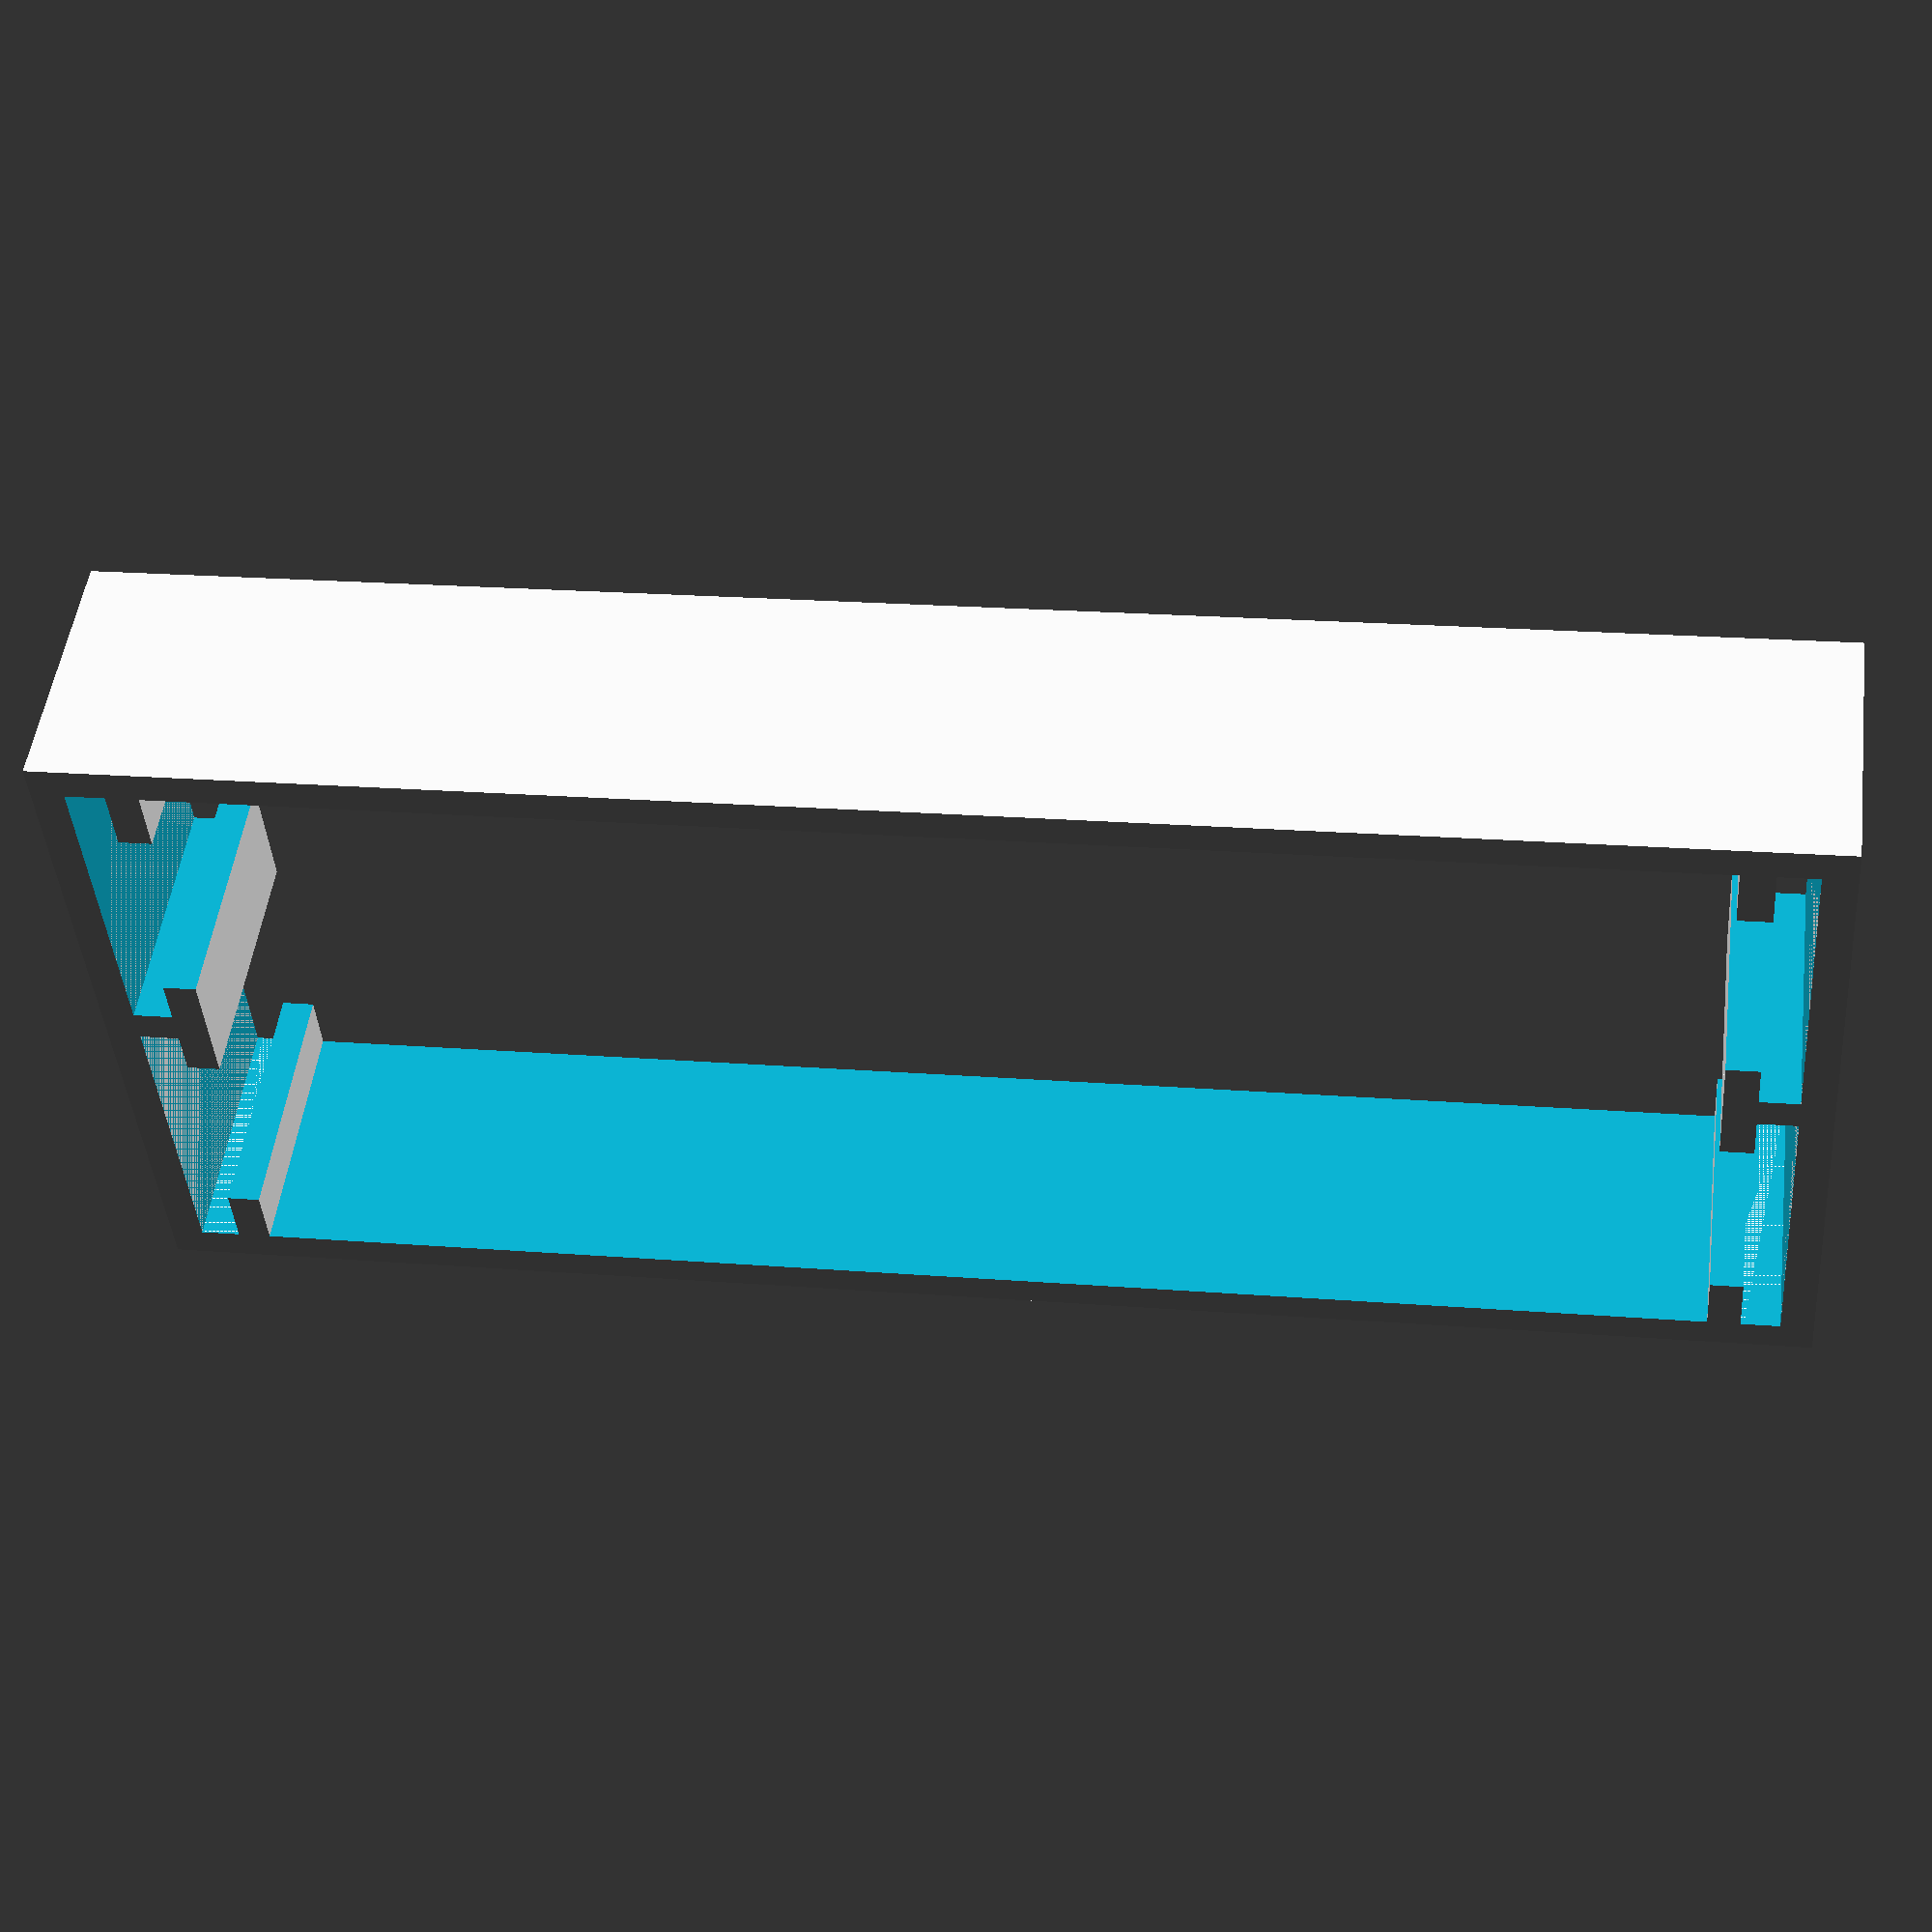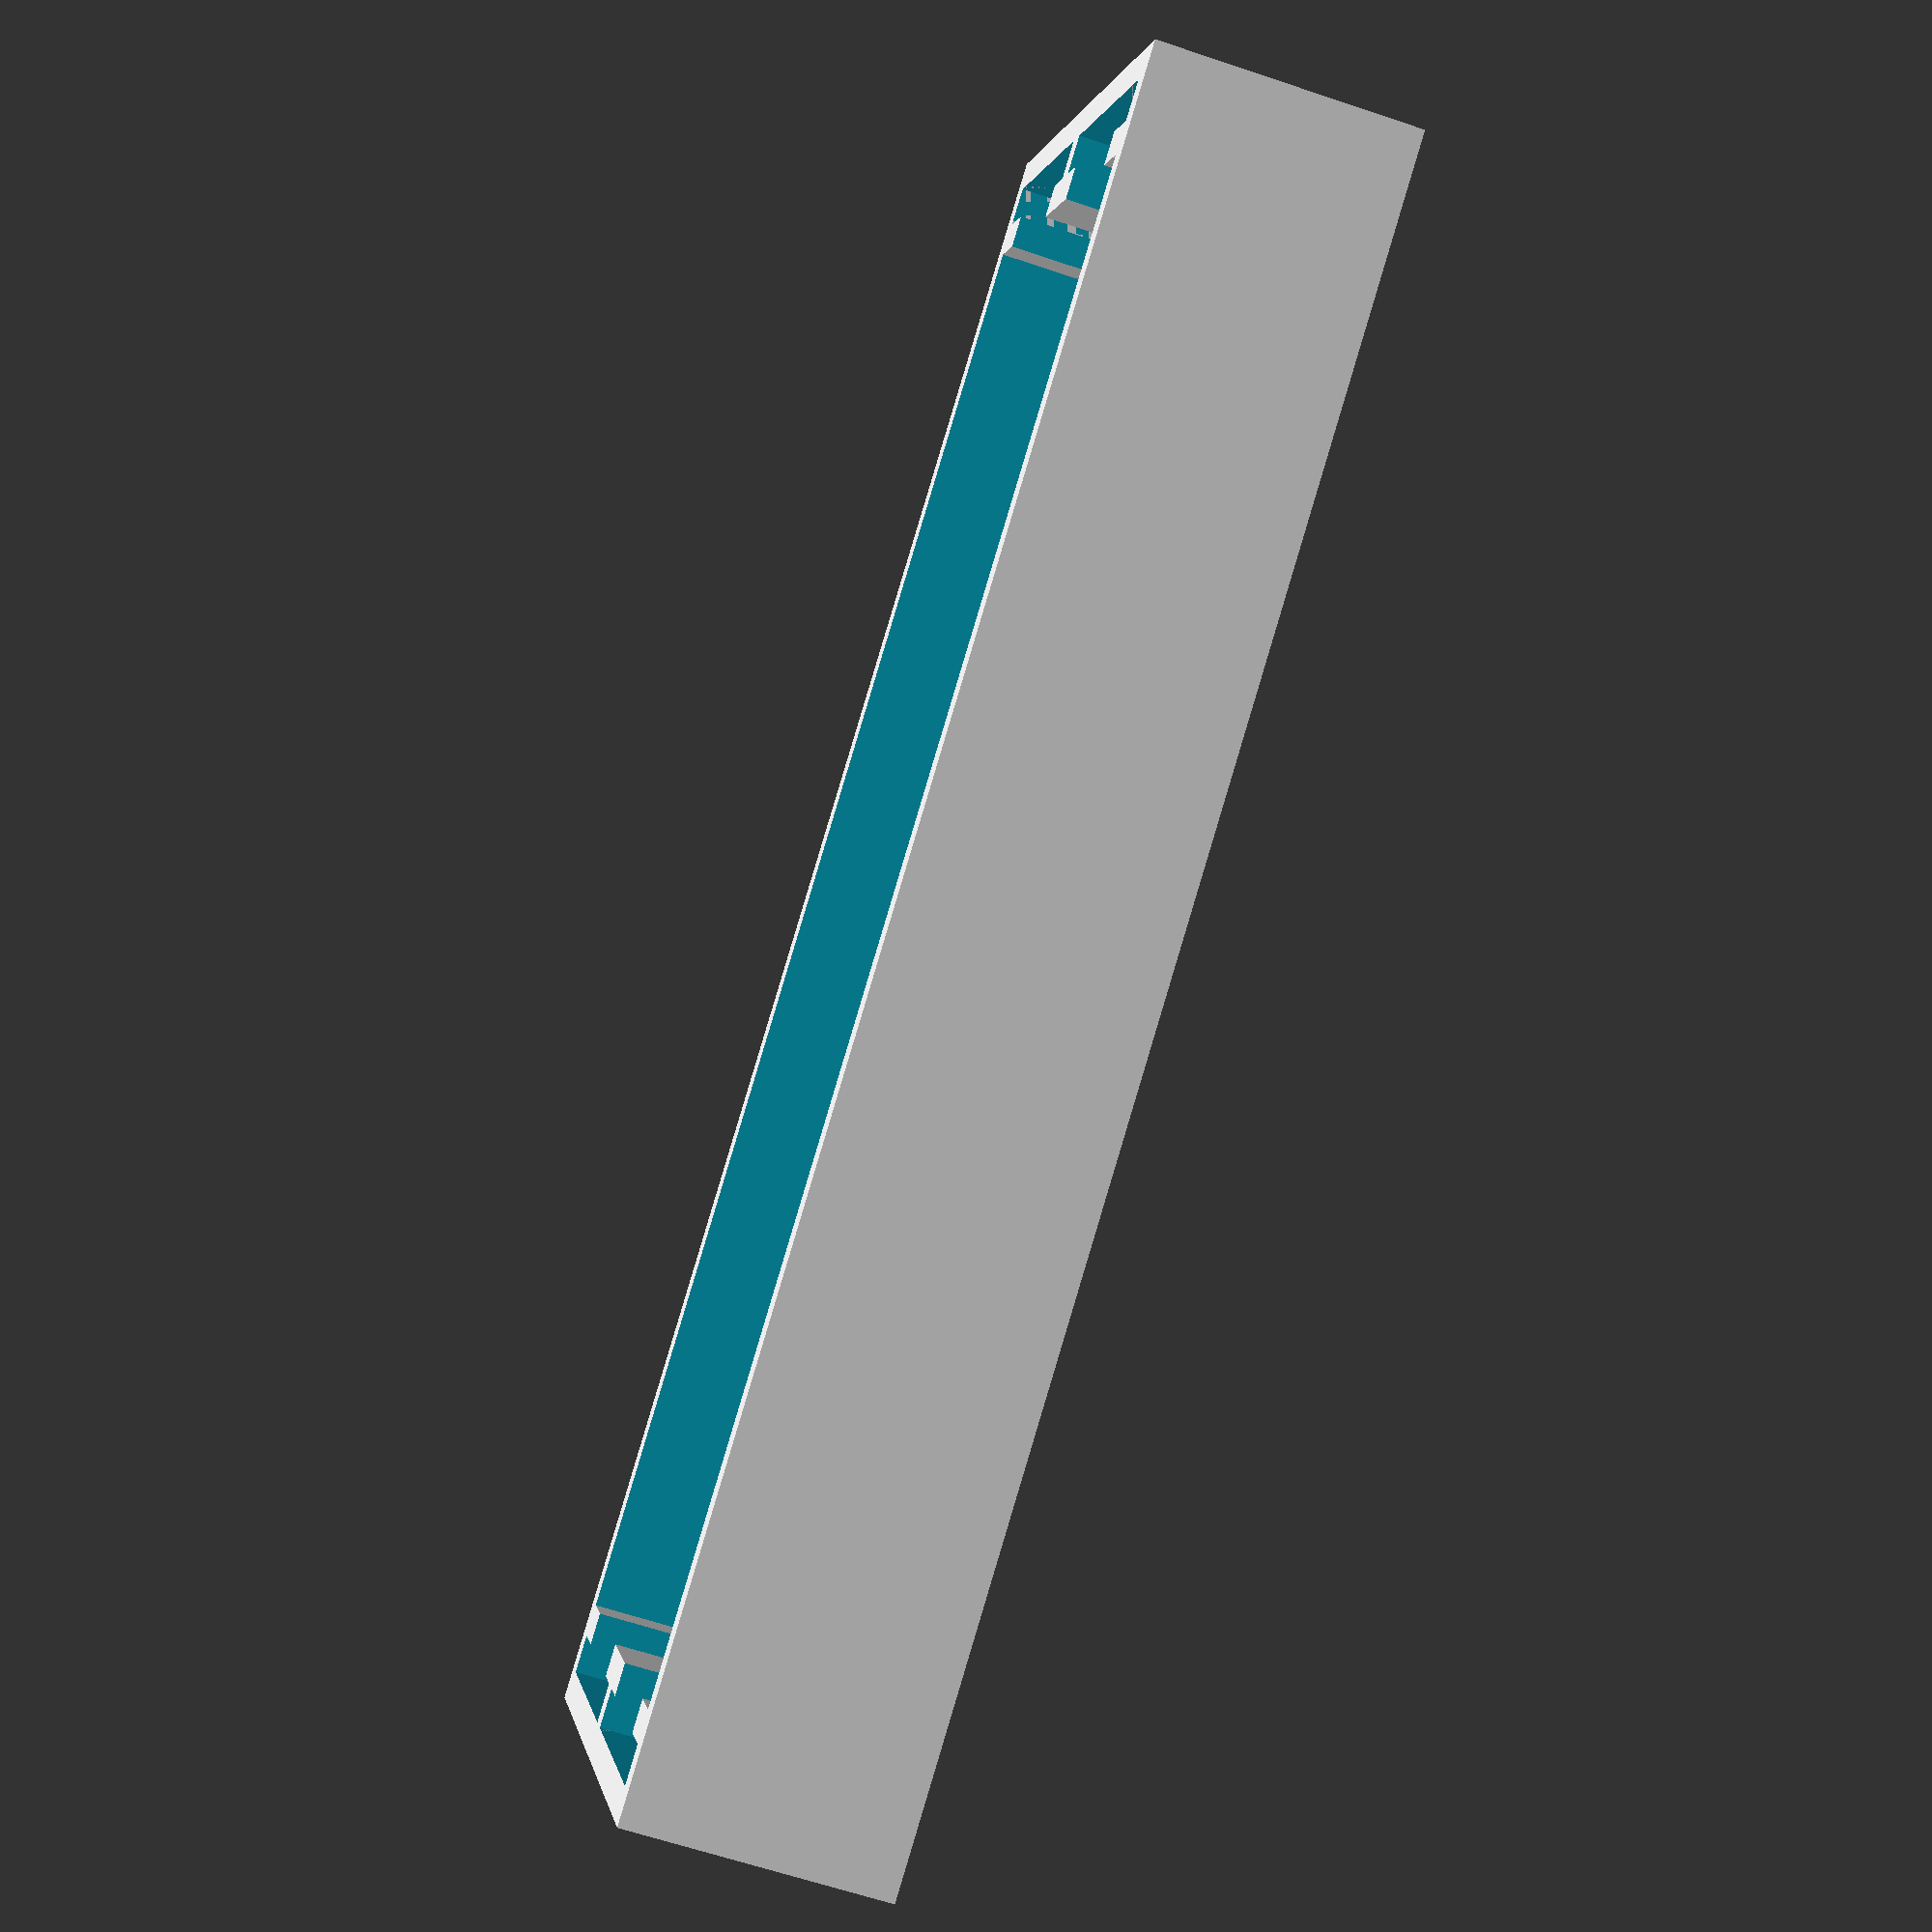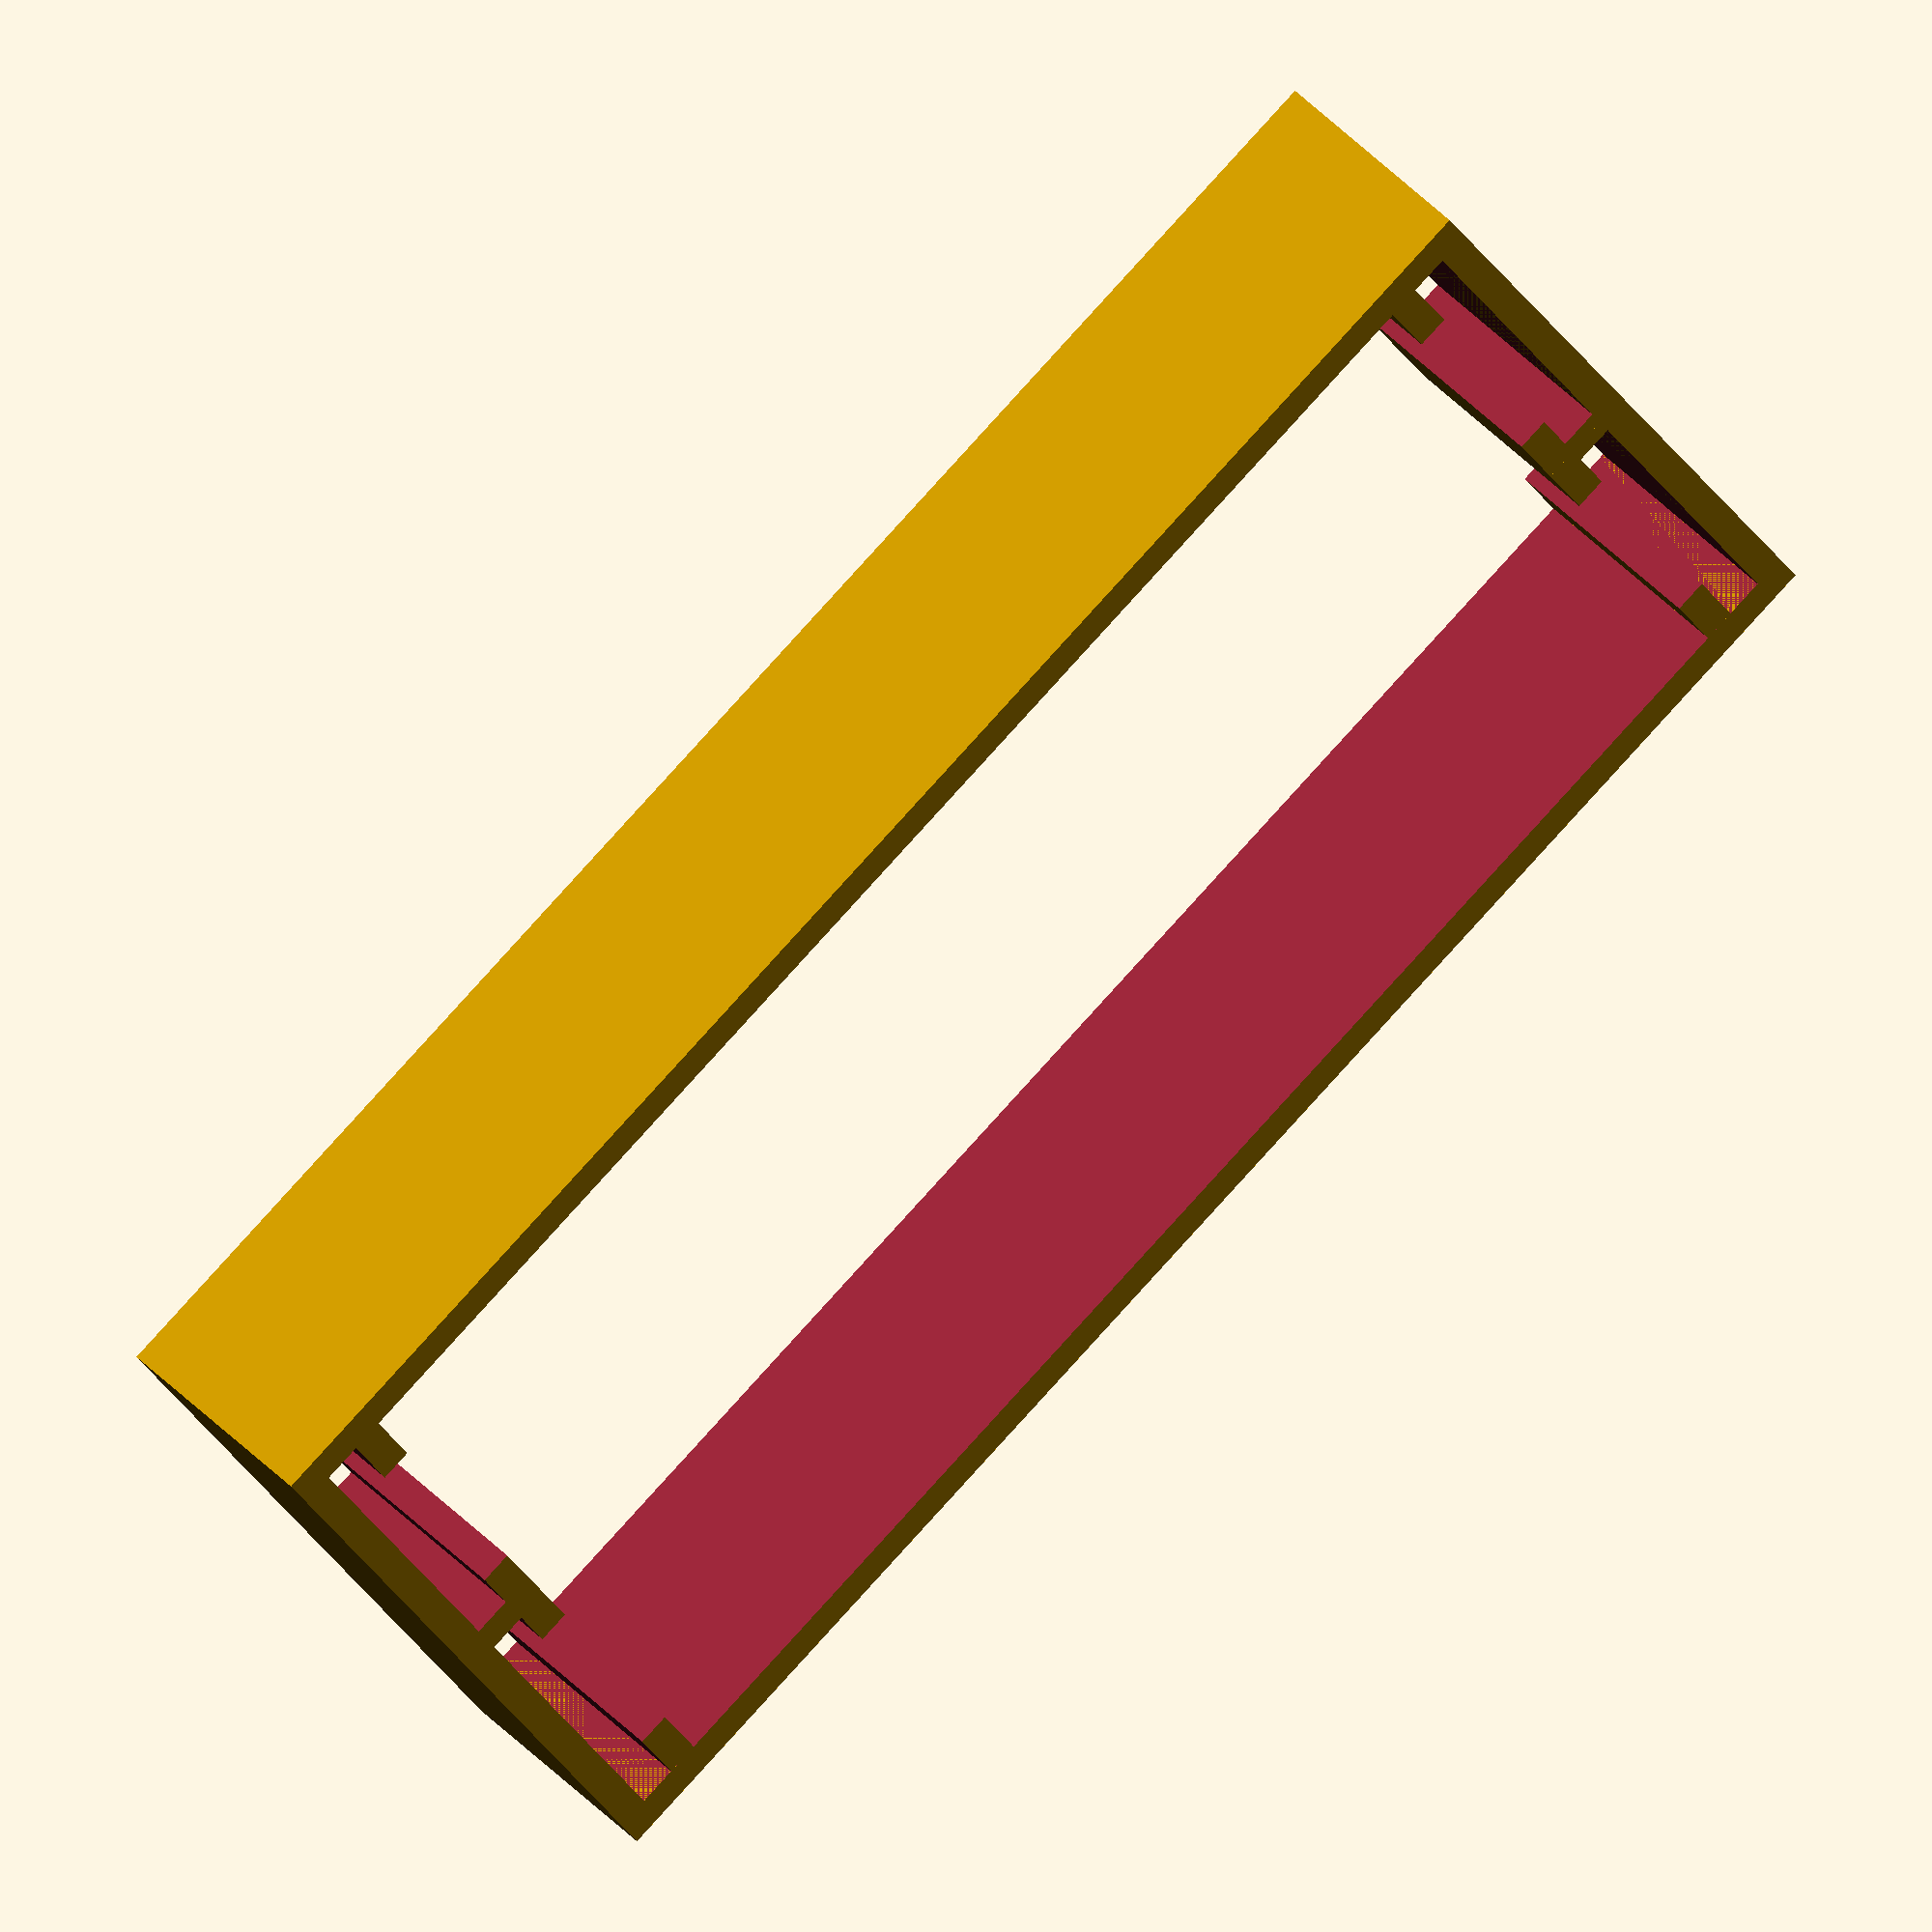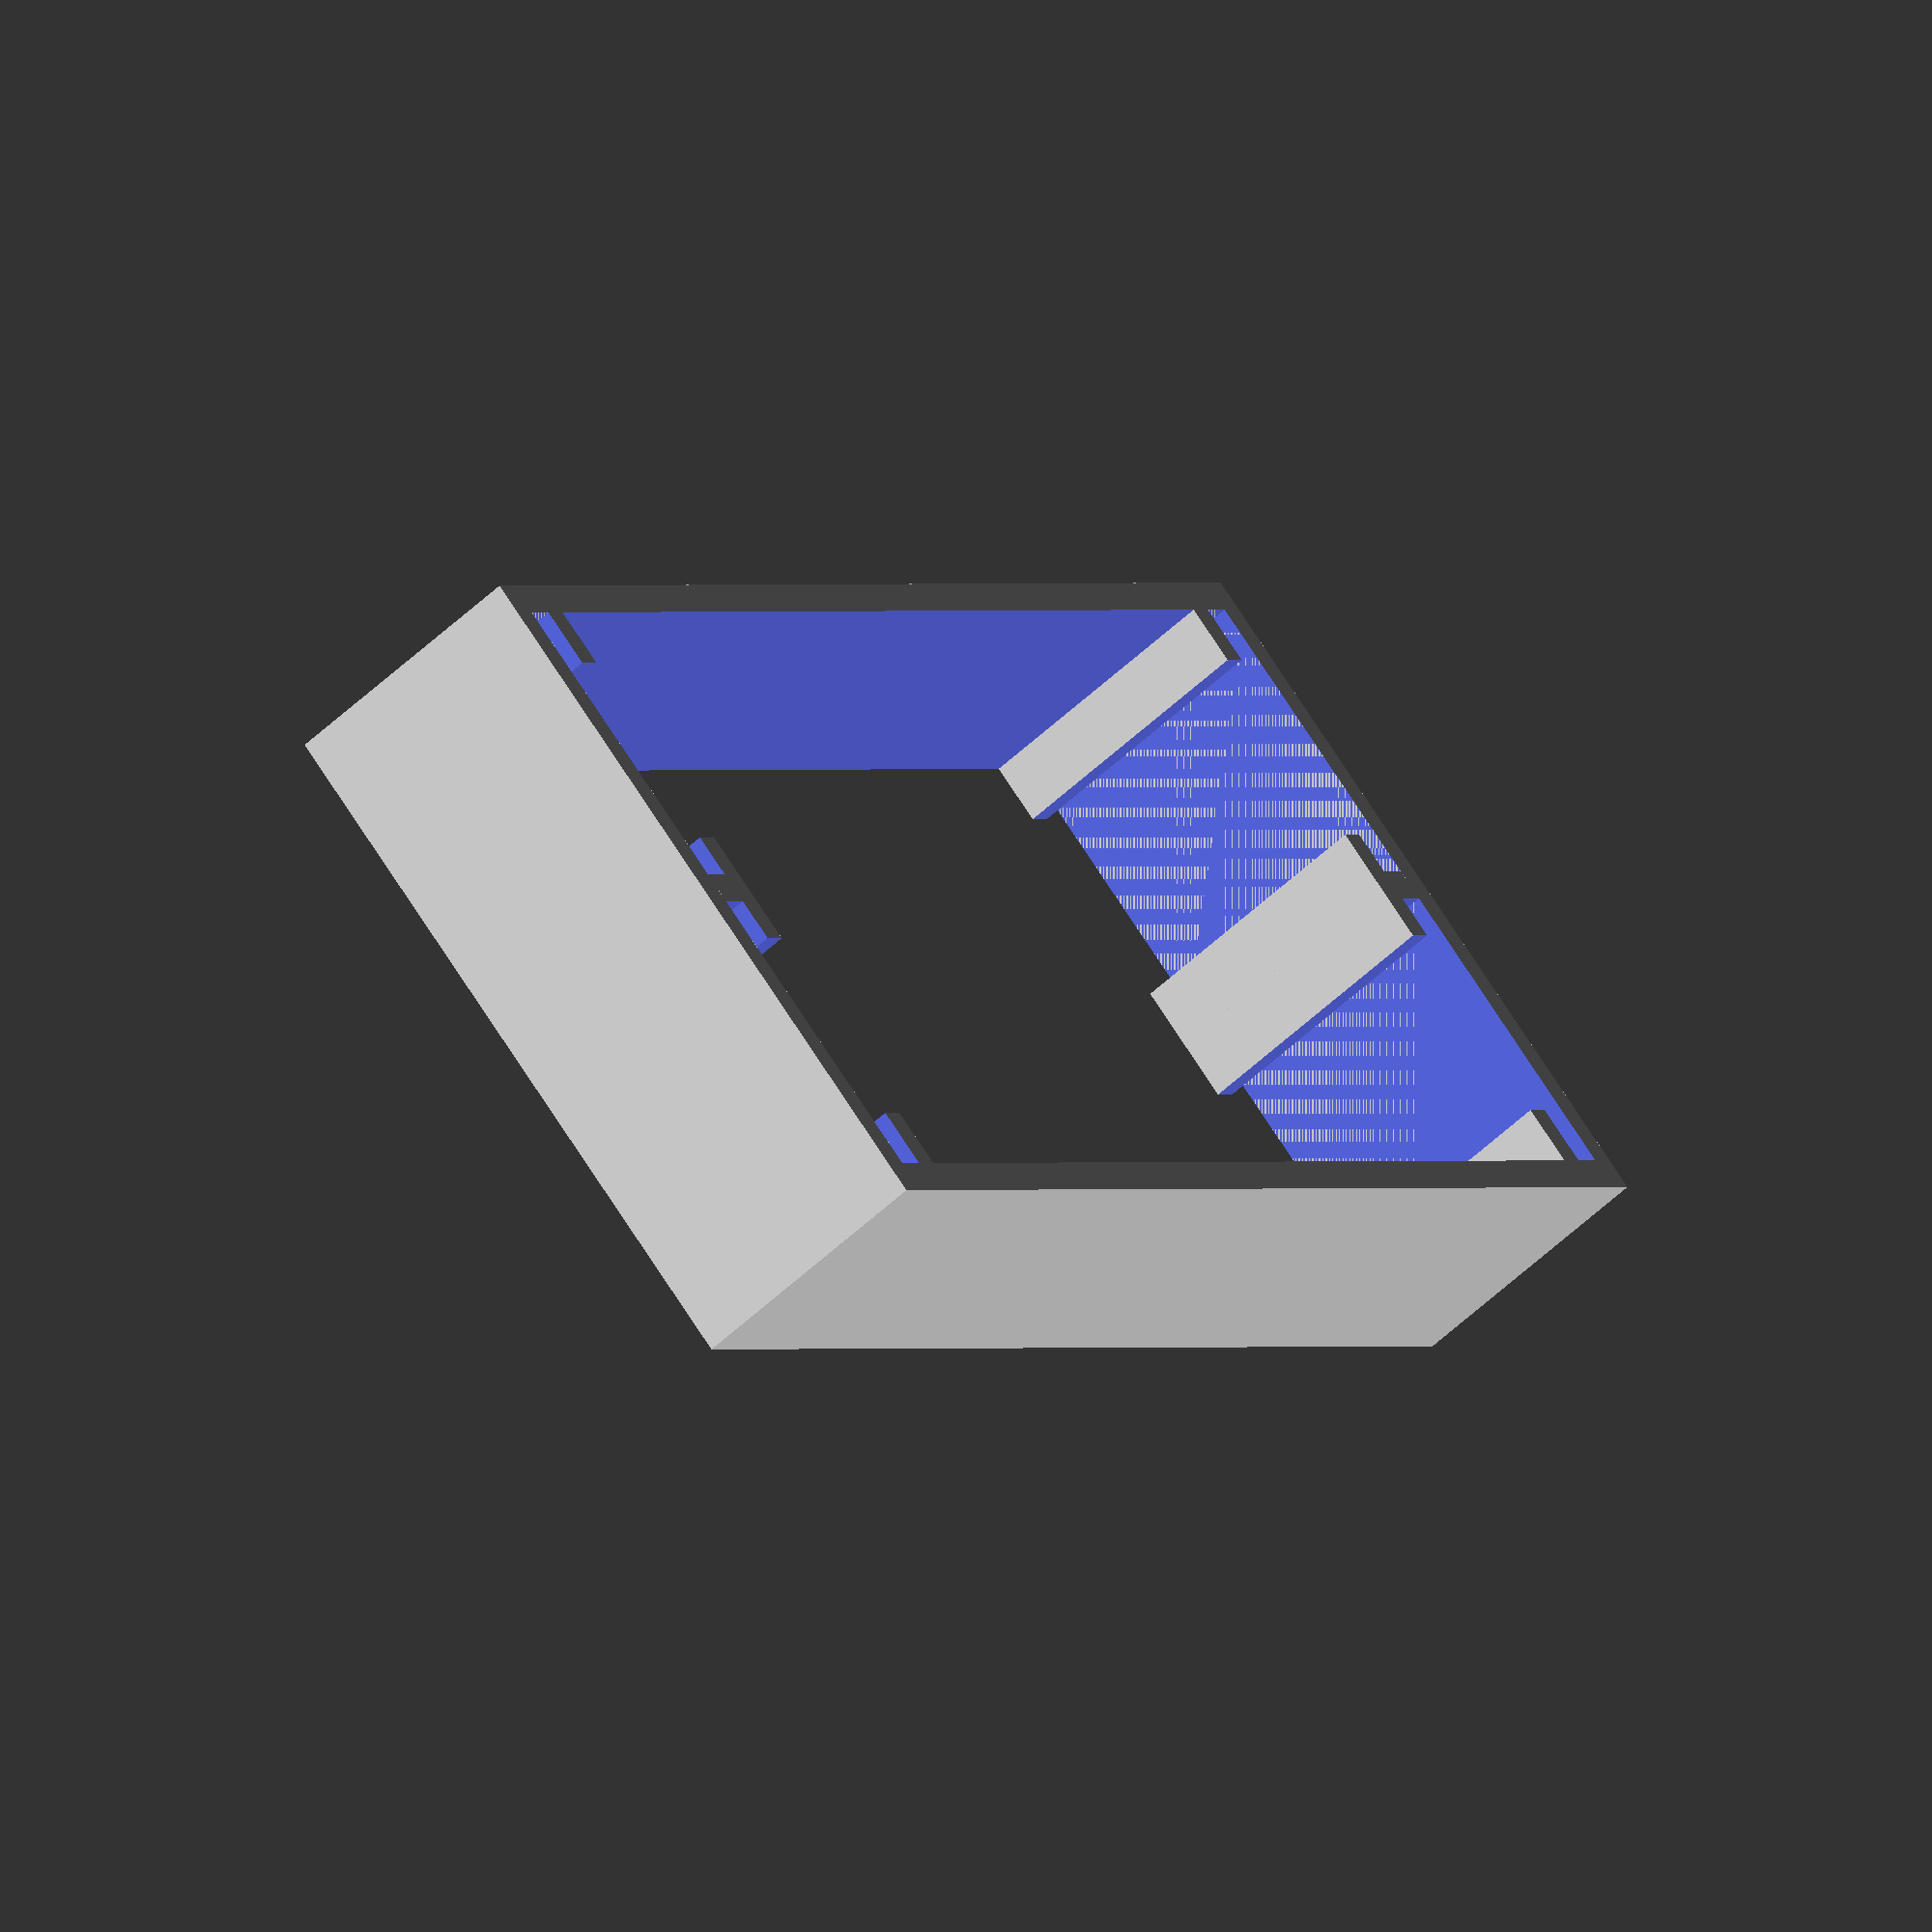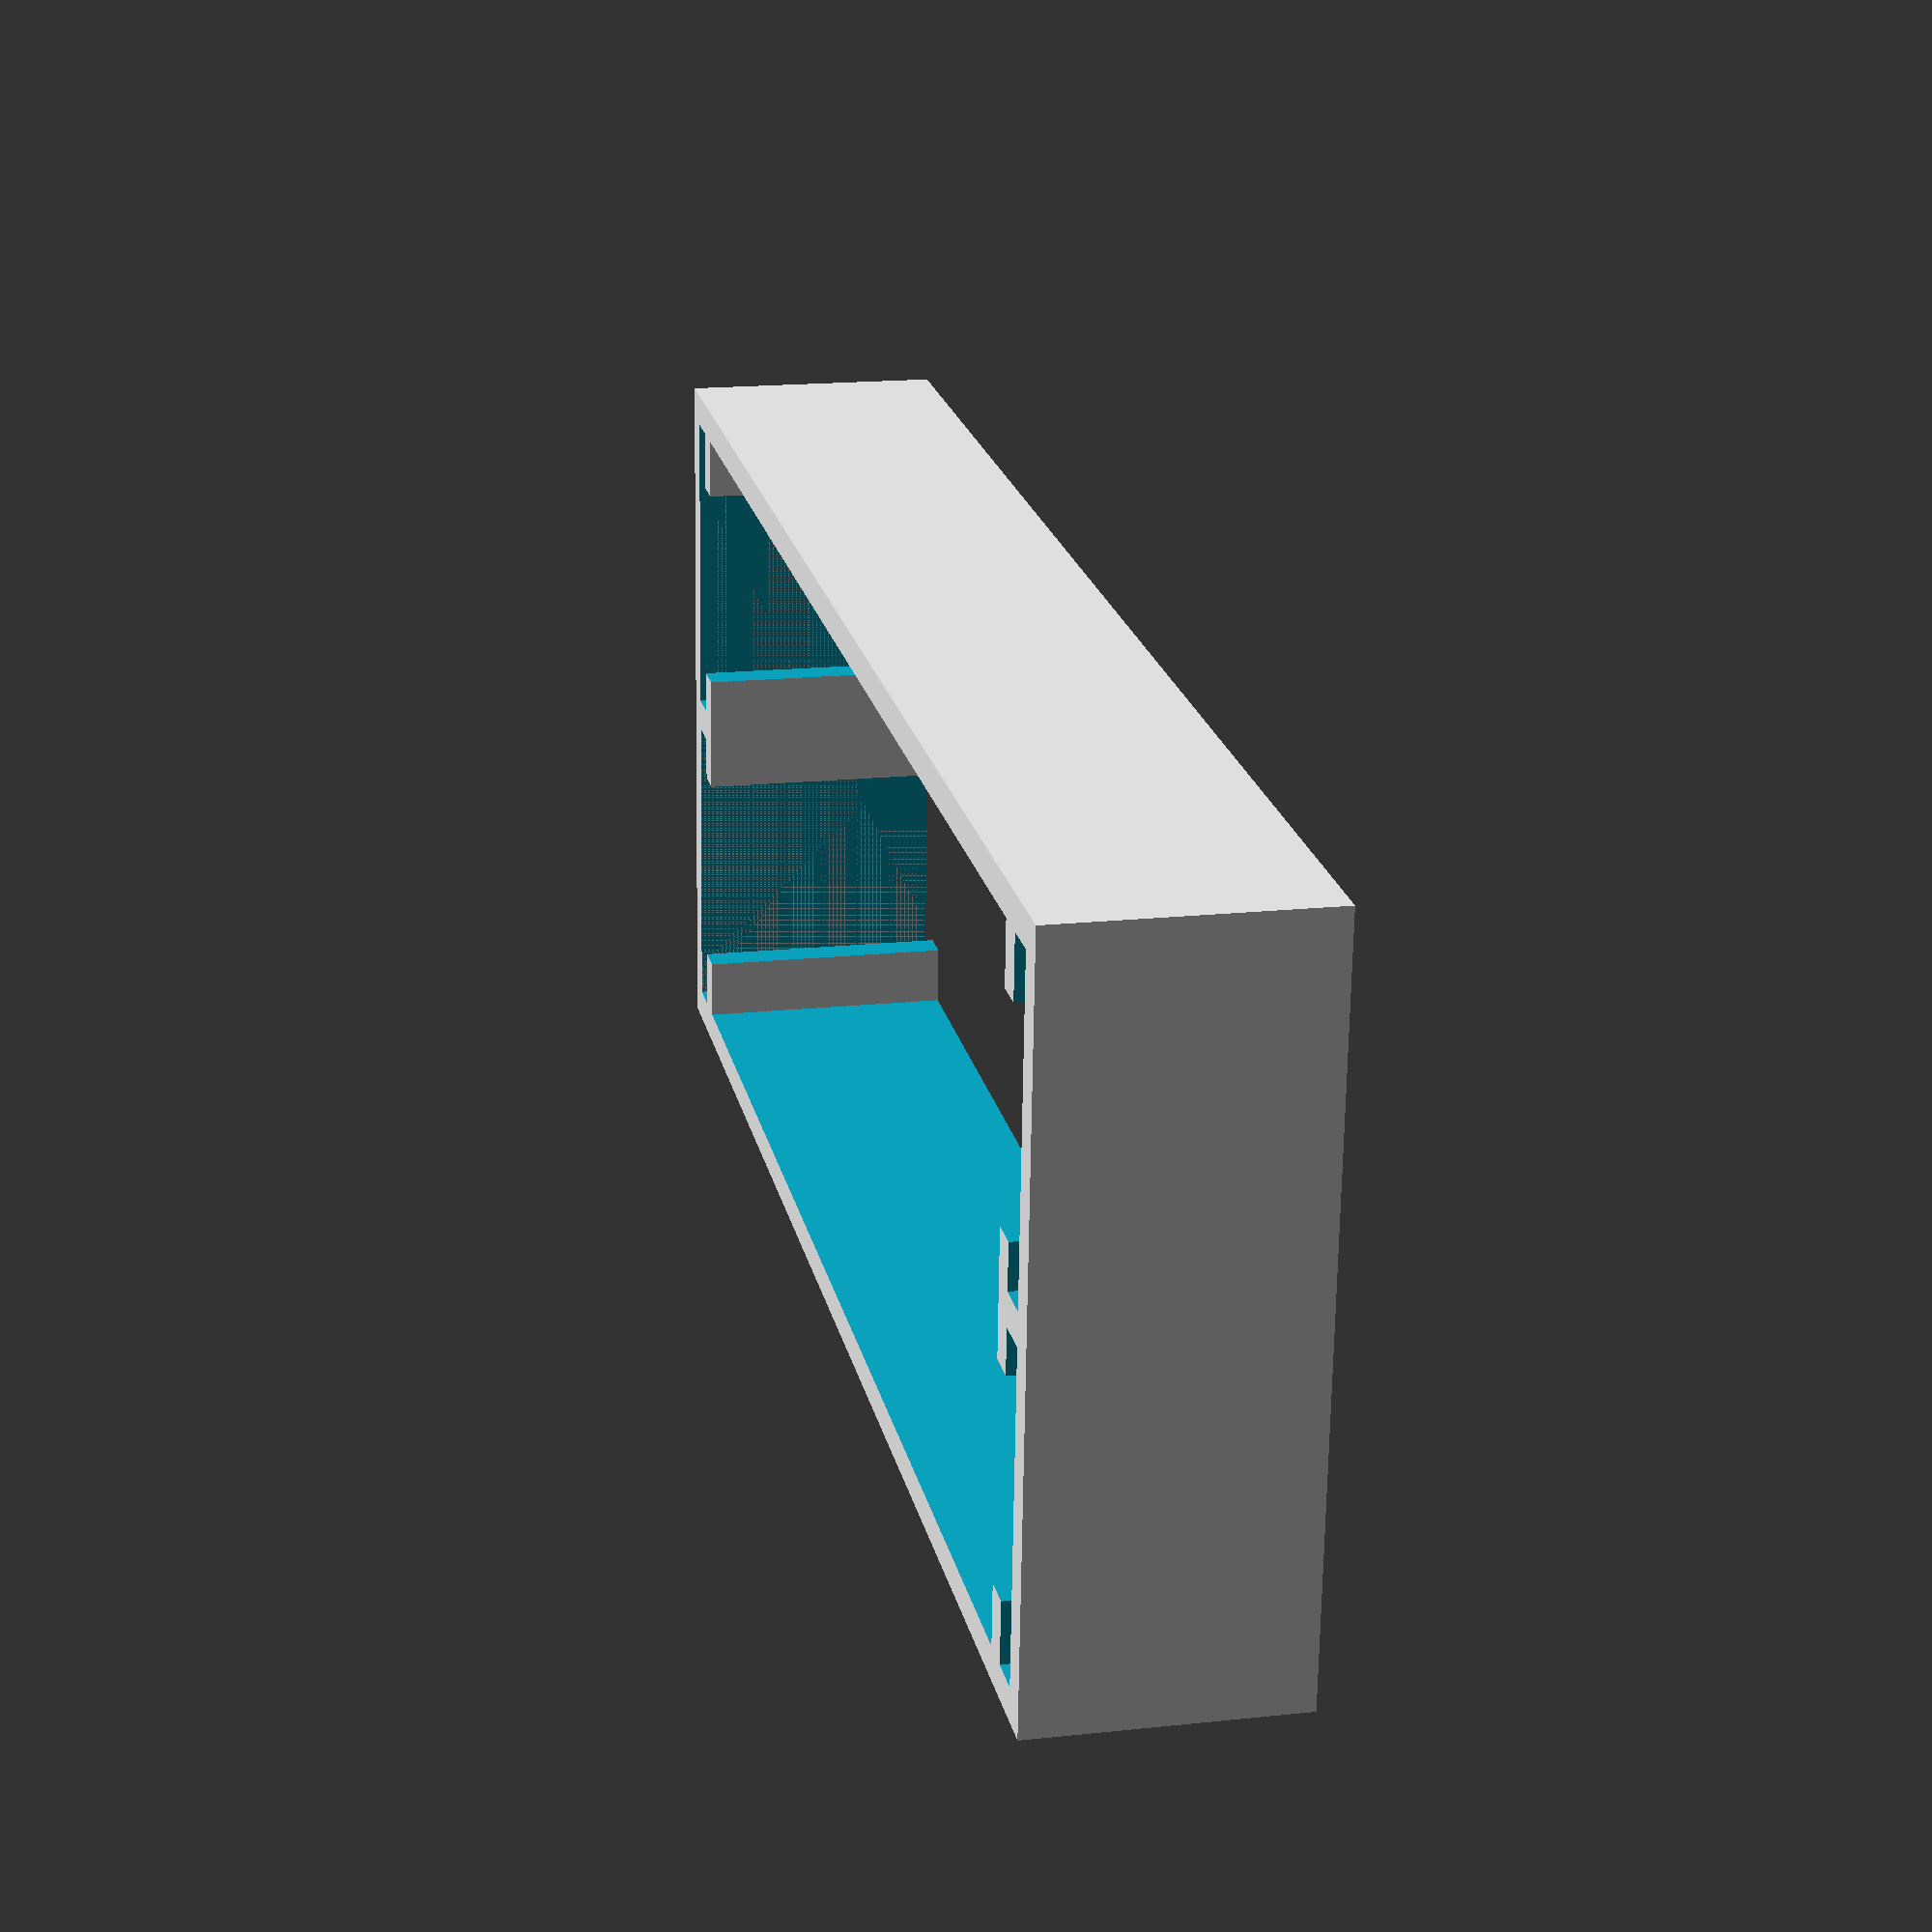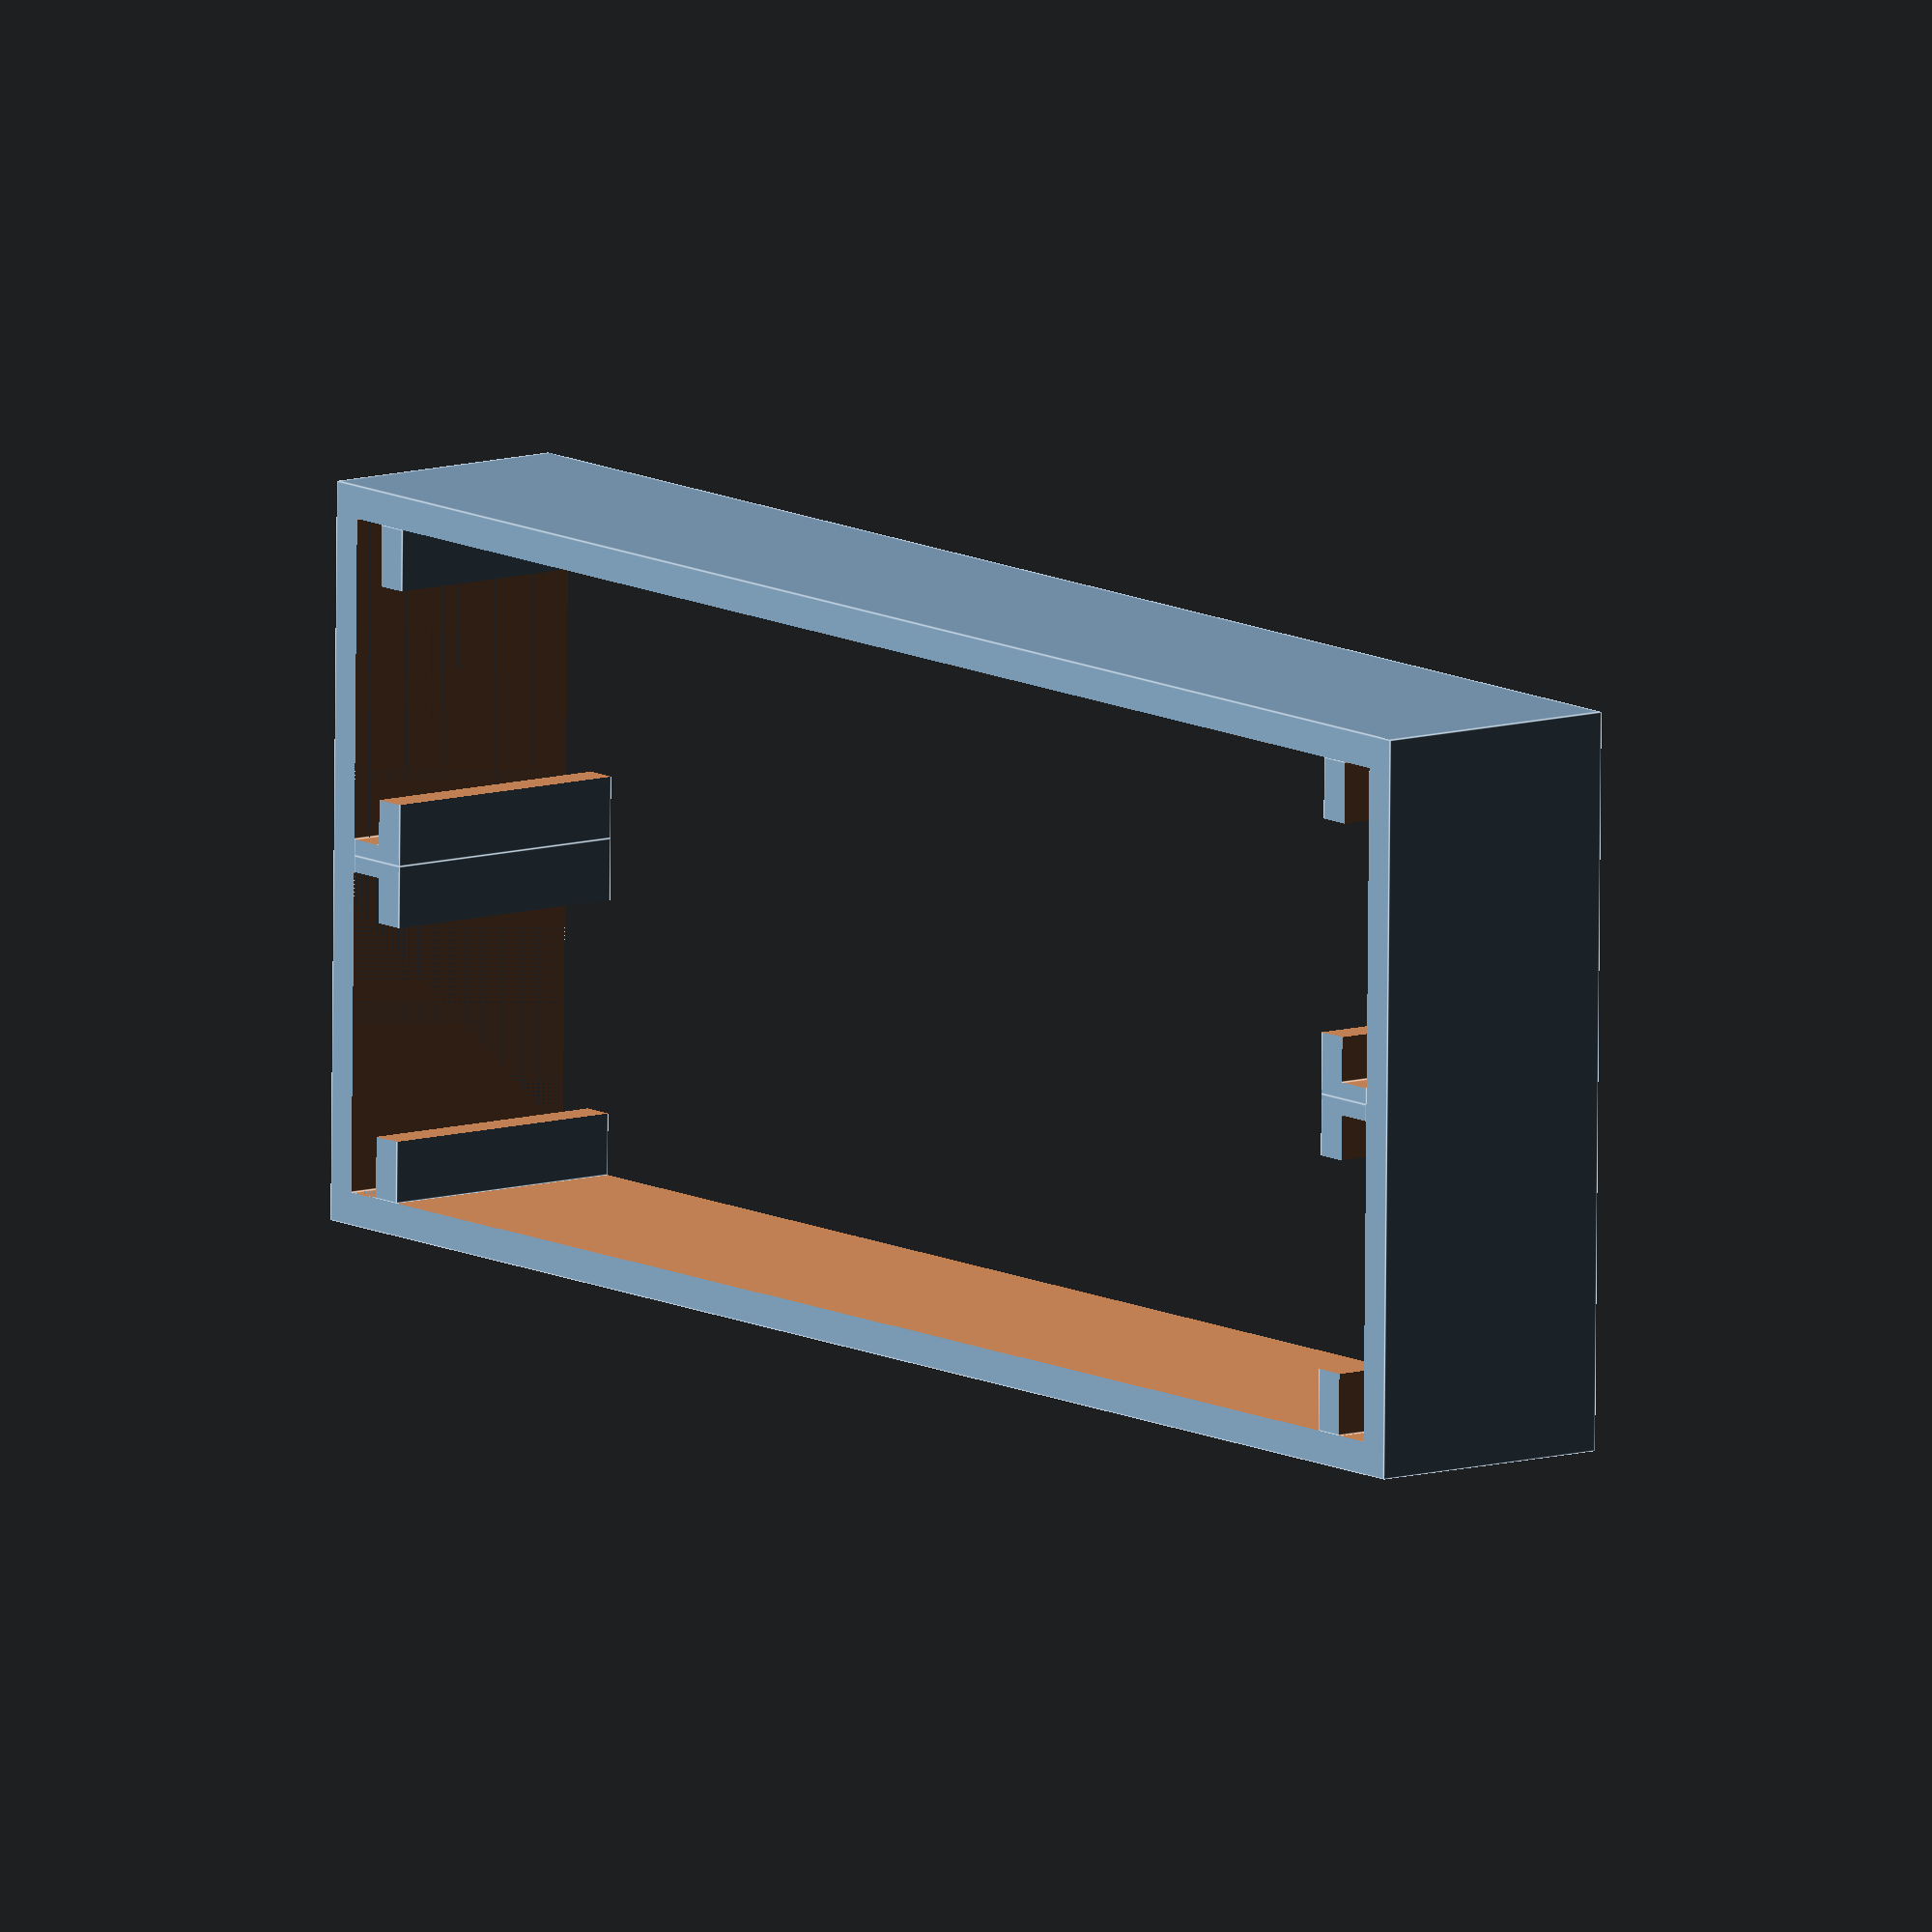
<openscad>
MAGIC = 1;

module contact_slot(
    wall_thickness,
    contact_slot_height,
    contact_slot_width,
    contact_slot_depth,
    contact_slot_gap
) {
    difference() {
        cube([
            contact_slot_width,
            contact_slot_depth,
            contact_slot_height
        ]);
        translate([
            0,
            0,
            - MAGIC
        ]) 
        cube([
            contact_slot_width - wall_thickness / 2 ,
            contact_slot_depth - wall_thickness,
            contact_slot_height + MAGIC * 2
        ]);
        translate([
            (contact_slot_width - contact_slot_gap) / 2,
            contact_slot_depth - wall_thickness - MAGIC,
            -MAGIC
        ]) 
        cube([
            contact_slot_gap,
            wall_thickness + MAGIC * 2,
            contact_slot_height + MAGIC * 2
        ]);
    }

}

module battery_holder(
    batteries_width = 20.5,
    batteries_length = 45,
    wall_thickness = 1,
    contact_slot_depth = 2.2,
    contact_slot_gap = 6.5,
    box_height =  8,
) {

    external_width = batteries_width + wall_thickness * 2;
    external_length = batteries_length + wall_thickness * 2 + contact_slot_depth * 2;
    difference() {
        cube([
            external_width,
            external_length,
            box_height
        ]);
        translate([
            wall_thickness,
            wall_thickness,
            - MAGIC
        ]) 
        cube([
            batteries_width,
            batteries_length + contact_slot_depth * 2,
            box_height  + MAGIC * 2
        ]);
    }

    for(iy = [0 : 1])
    mirror([
        0,
        iy,
        0
    ])
    translate([
        0,
        - iy * external_length
    ]) 
    union() {
        for(ix = [0 : 1])
        translate([
            wall_thickness + ix * batteries_width,
            wall_thickness
        ]) 
        mirror([-ix,0,0]) 
        contact_slot(
            wall_thickness = wall_thickness,
            contact_slot_height = box_height,
            contact_slot_width = batteries_width / 2,
            contact_slot_depth = contact_slot_depth,
            contact_slot_gap = contact_slot_gap
        );
    }
}

battery_holder();

</openscad>
<views>
elev=129.9 azim=85.8 roll=172.7 proj=p view=wireframe
elev=243.8 azim=243.1 roll=108.8 proj=p view=solid
elev=323.6 azim=55.7 roll=324.7 proj=o view=wireframe
elev=240.4 azim=37.8 roll=226.8 proj=o view=solid
elev=162.8 azim=94.3 roll=102.2 proj=p view=wireframe
elev=170.0 azim=89.2 roll=307.8 proj=o view=edges
</views>
